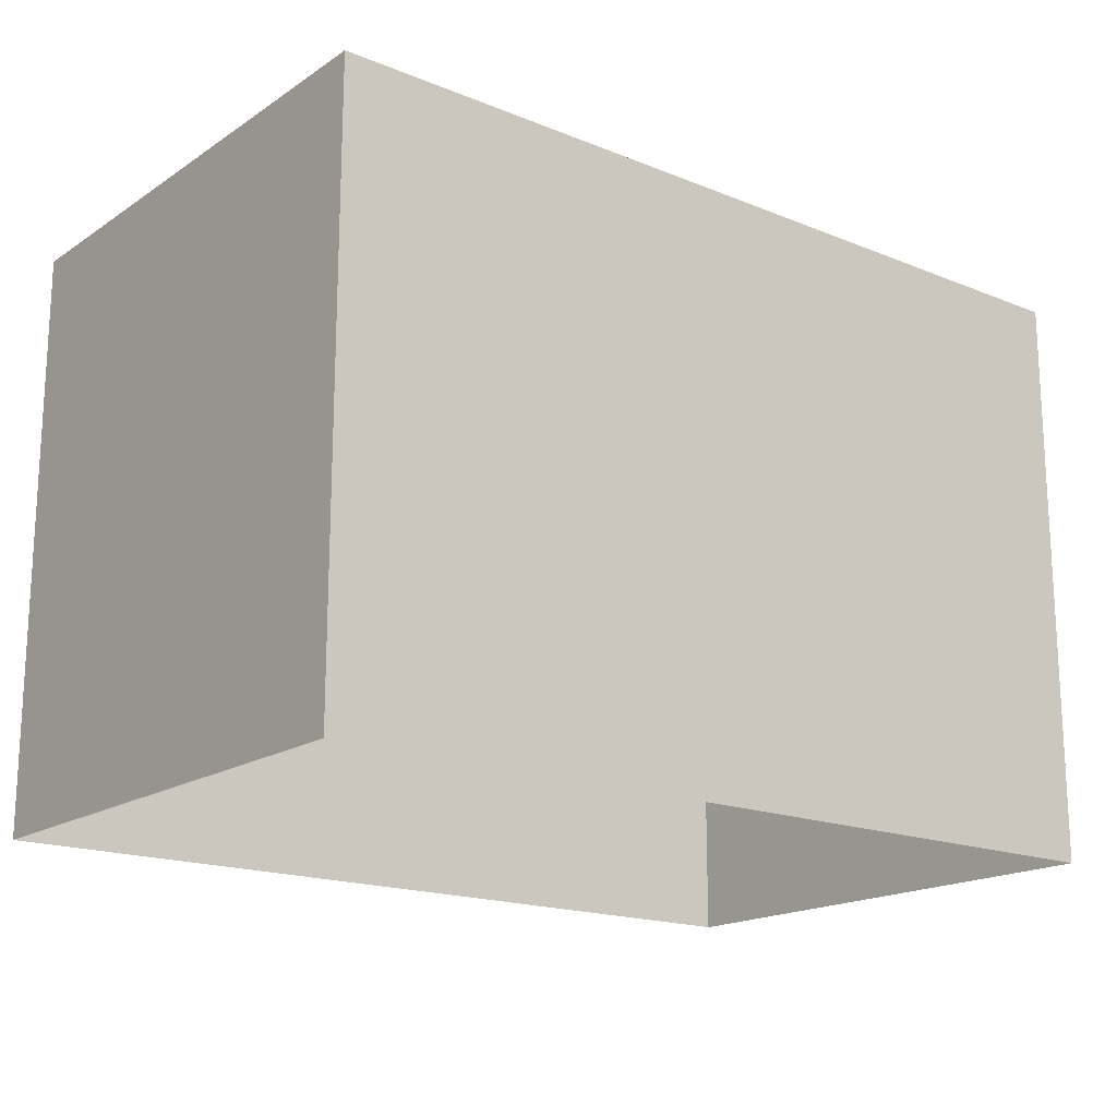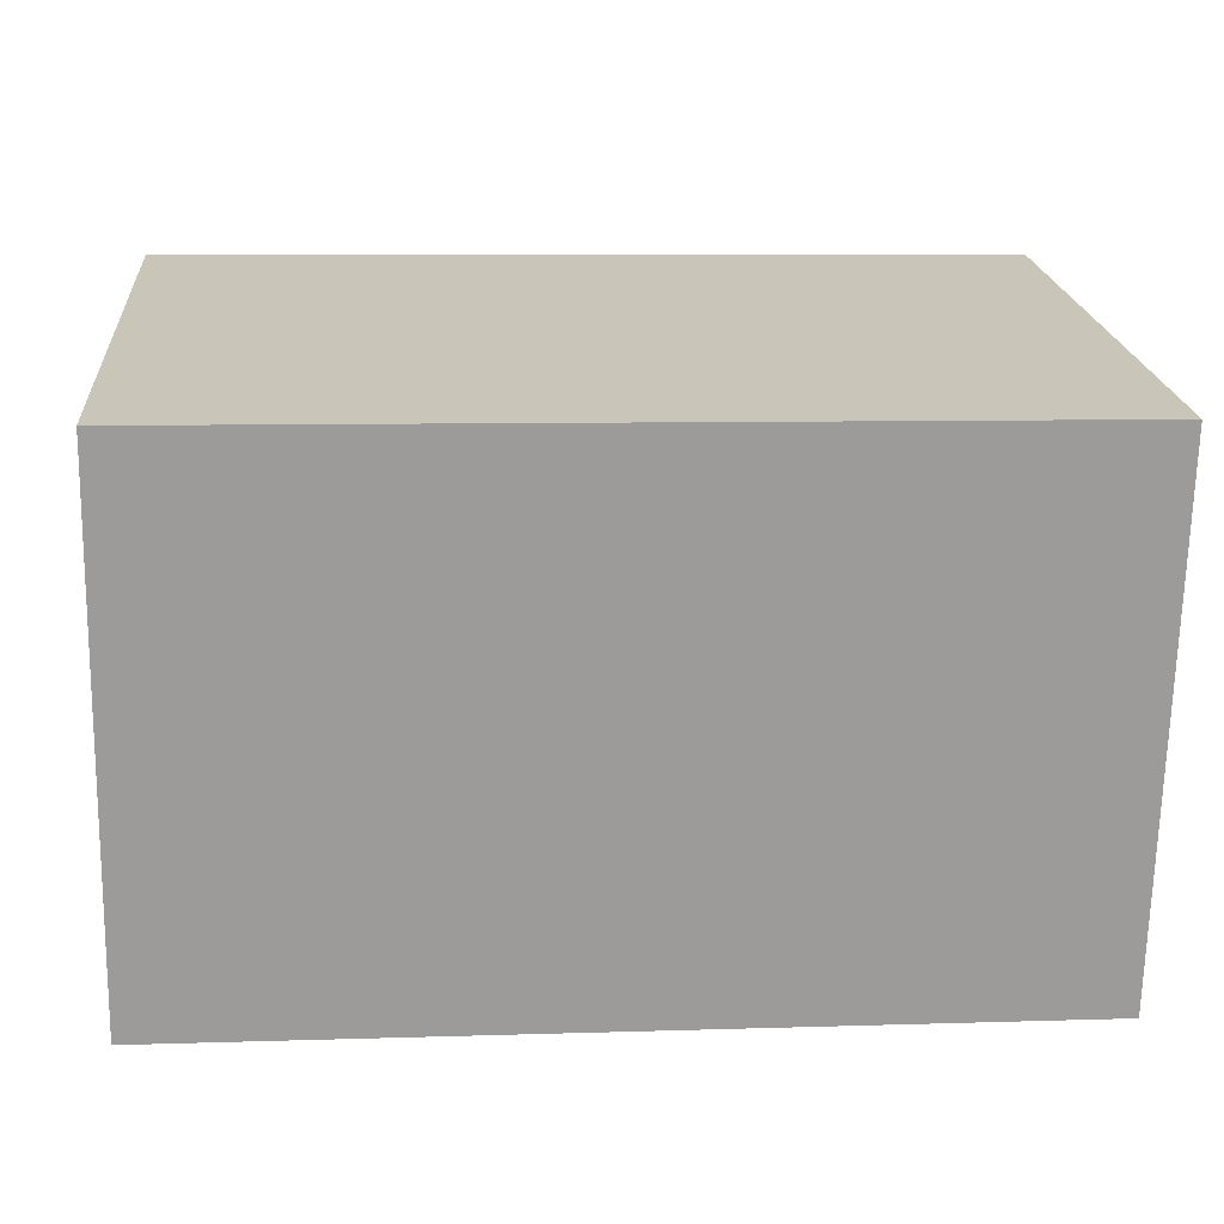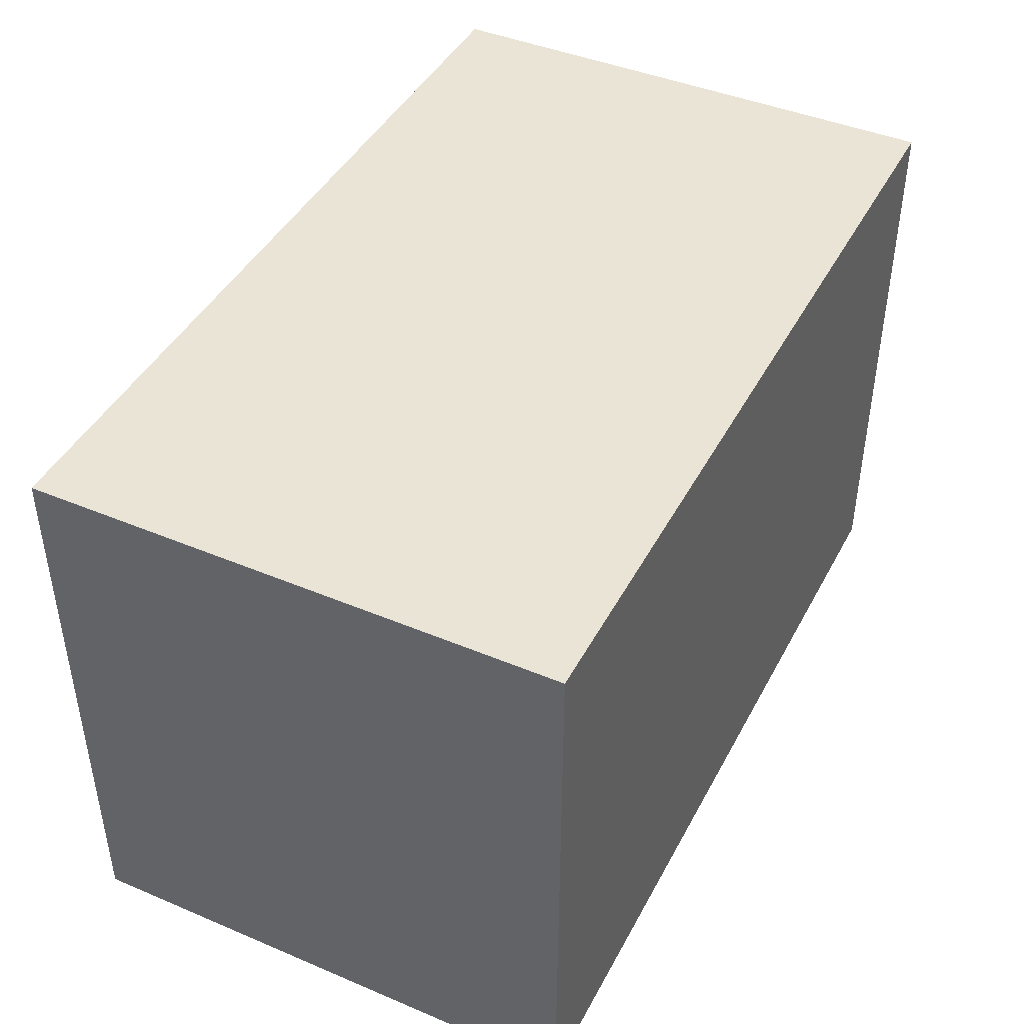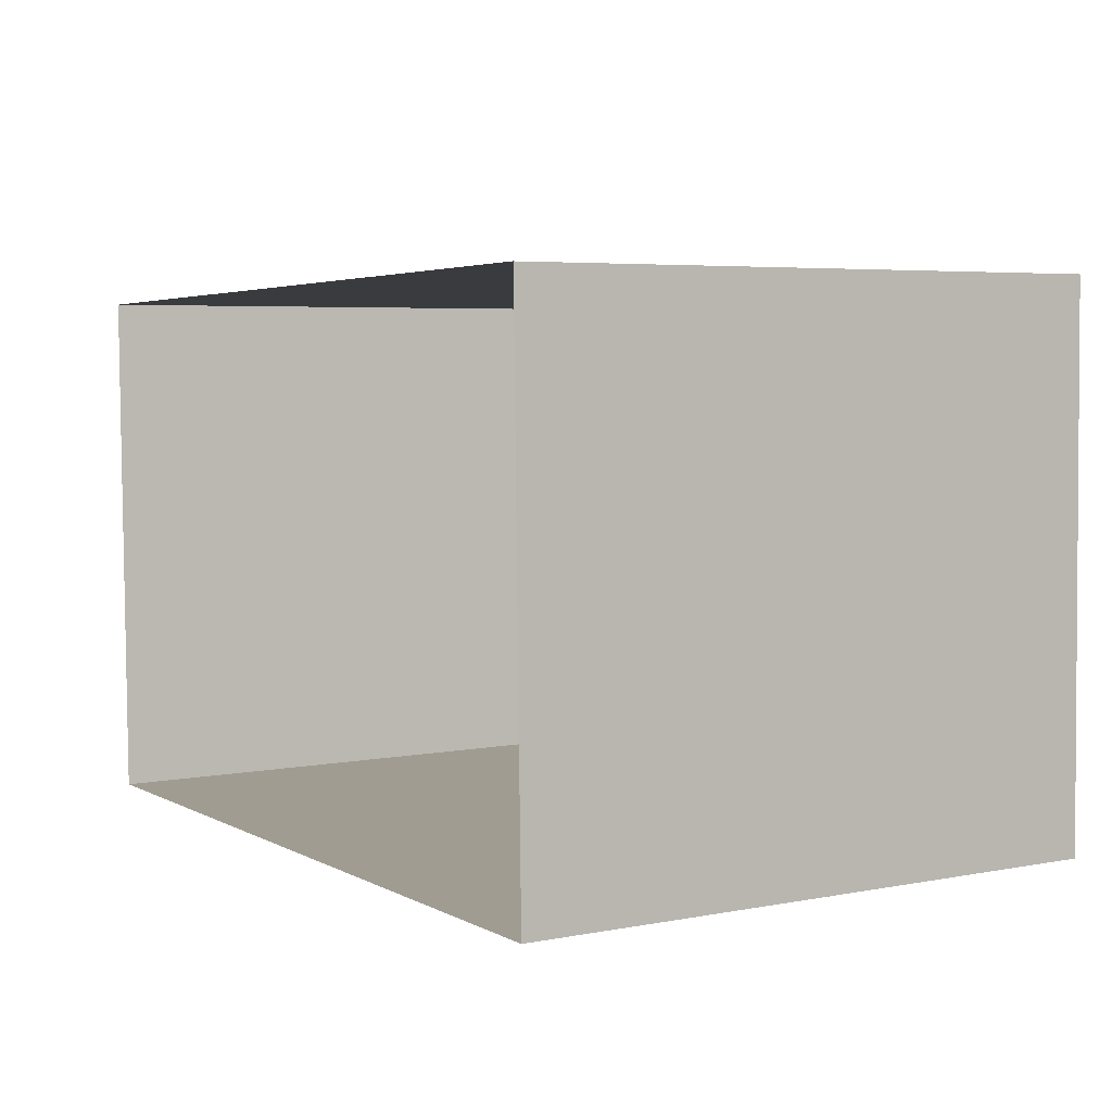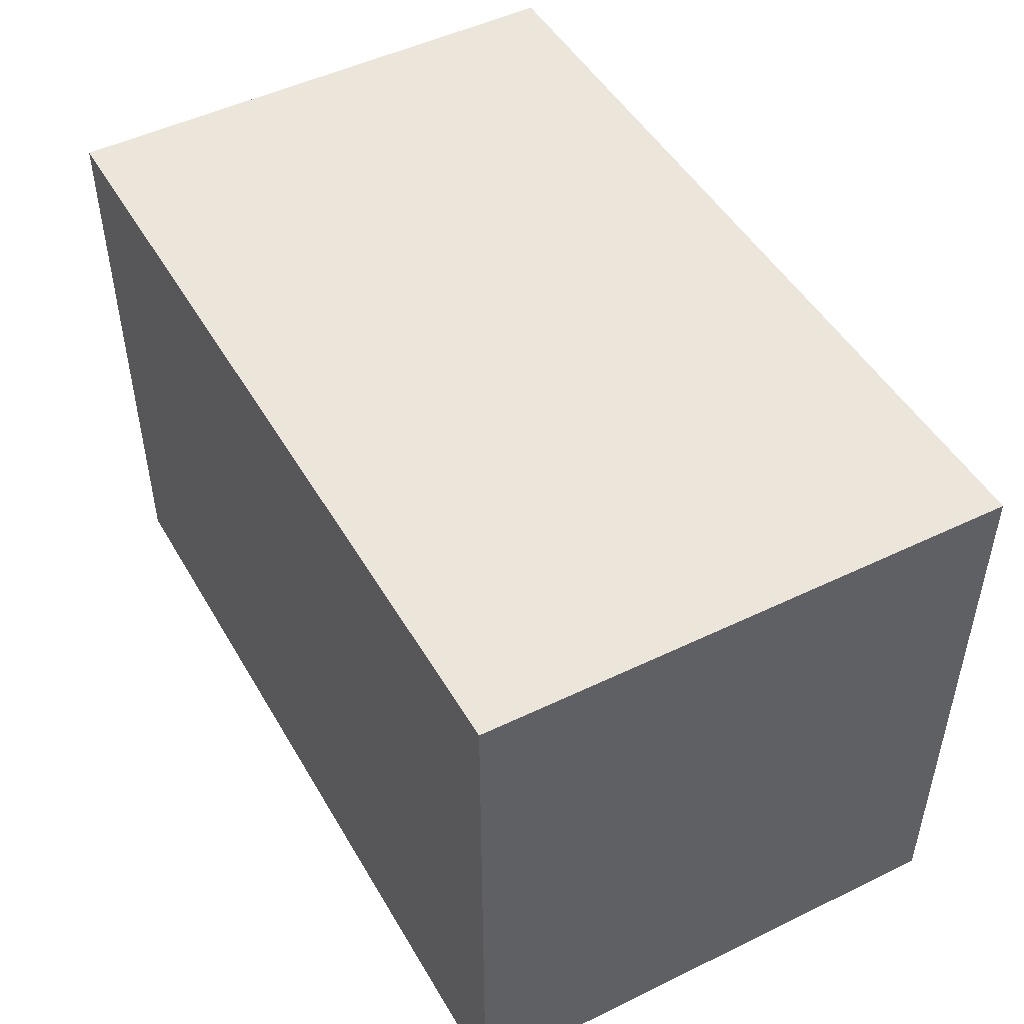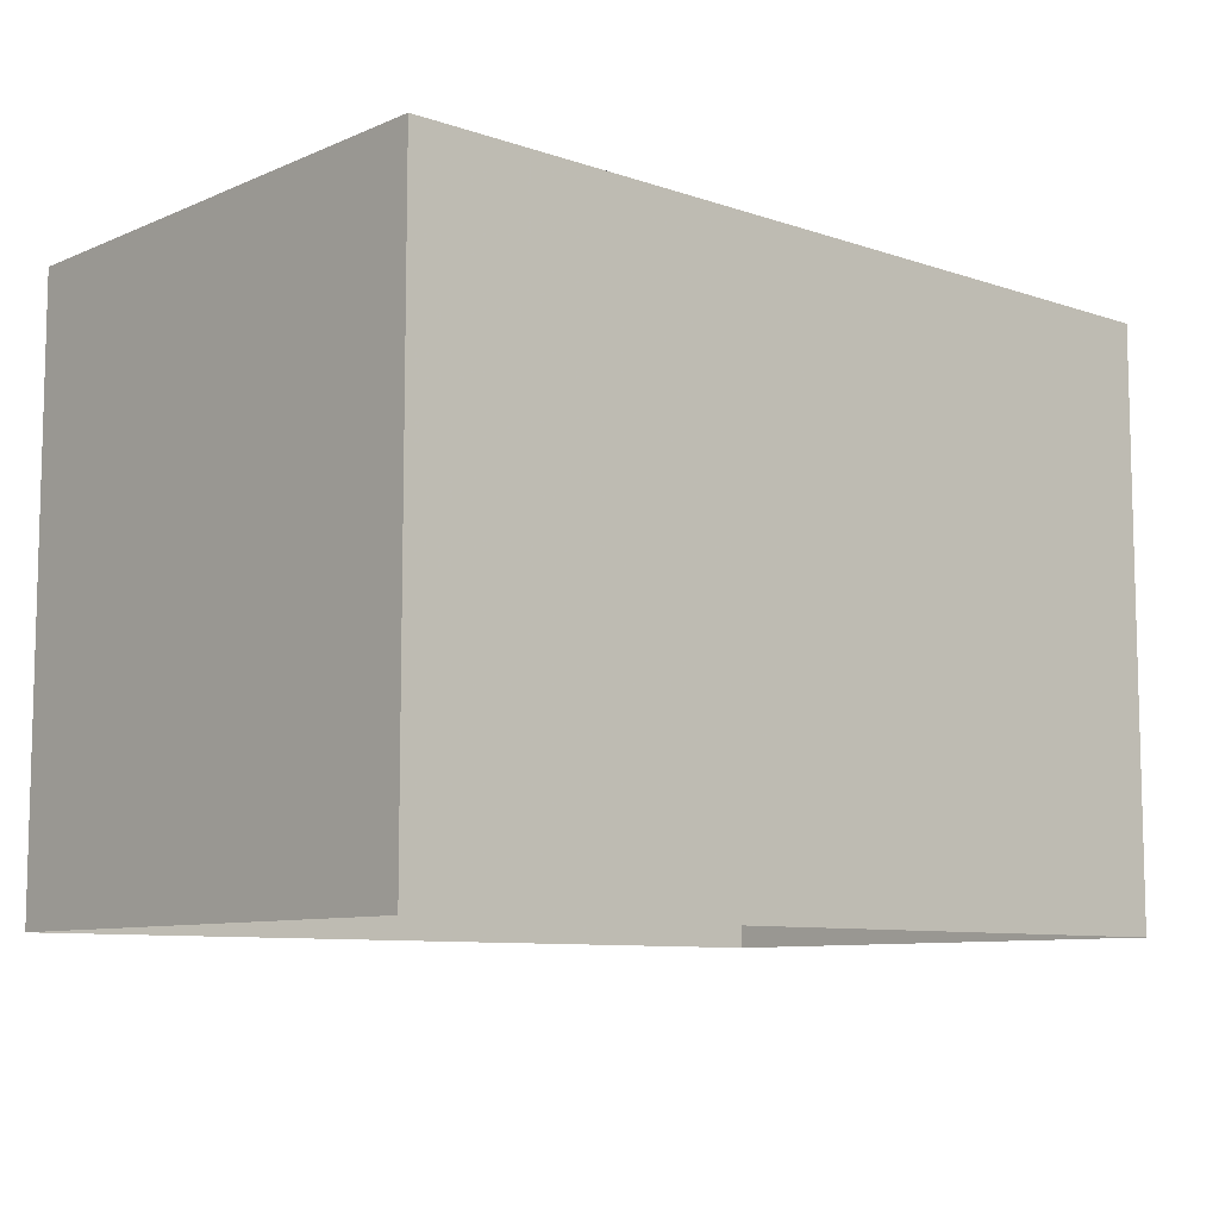
<metadata>
{"format":"obj","ext":"obj","renderer":"f3d","projection":"perspective","resolution":1024,"background":"white","views":[{"elev":-17.5,"azim":-39.8,"up":"+Z"},{"elev":20.6,"azim":-5.1,"up":"+Y"},{"elev":43.8,"azim":115.3,"up":"+Z"},{"elev":5.4,"azim":-120.8,"up":"+Y"},{"elev":48.2,"azim":59.9,"up":"+Z"},{"elev":-8.9,"azim":-43.4,"up":"+Z"}]}
</metadata>
<code>
v -3.72e+05 -1.037e+05 33.31
v -3.72e+05 -1.037e+05 33.31
v -3.72e+05 -1.037e+05 33.31
v -3.72e+05 -1.037e+05 33.31
v -3.72e+05 -1.037e+05 36.58
v -3.72e+05 -1.037e+05 36.58
v -3.72e+05 -1.037e+05 36.58
v -3.72e+05 -1.037e+05 36.58
f 1 2 3
f 1 4 2
f 5 6 7
f 8 5 7
f 8 3 2
f 8 7 3
f 8 2 4
f 5 8 4
f 6 1 3
f 7 6 3
f 5 4 1
f 6 5 1

</code>
